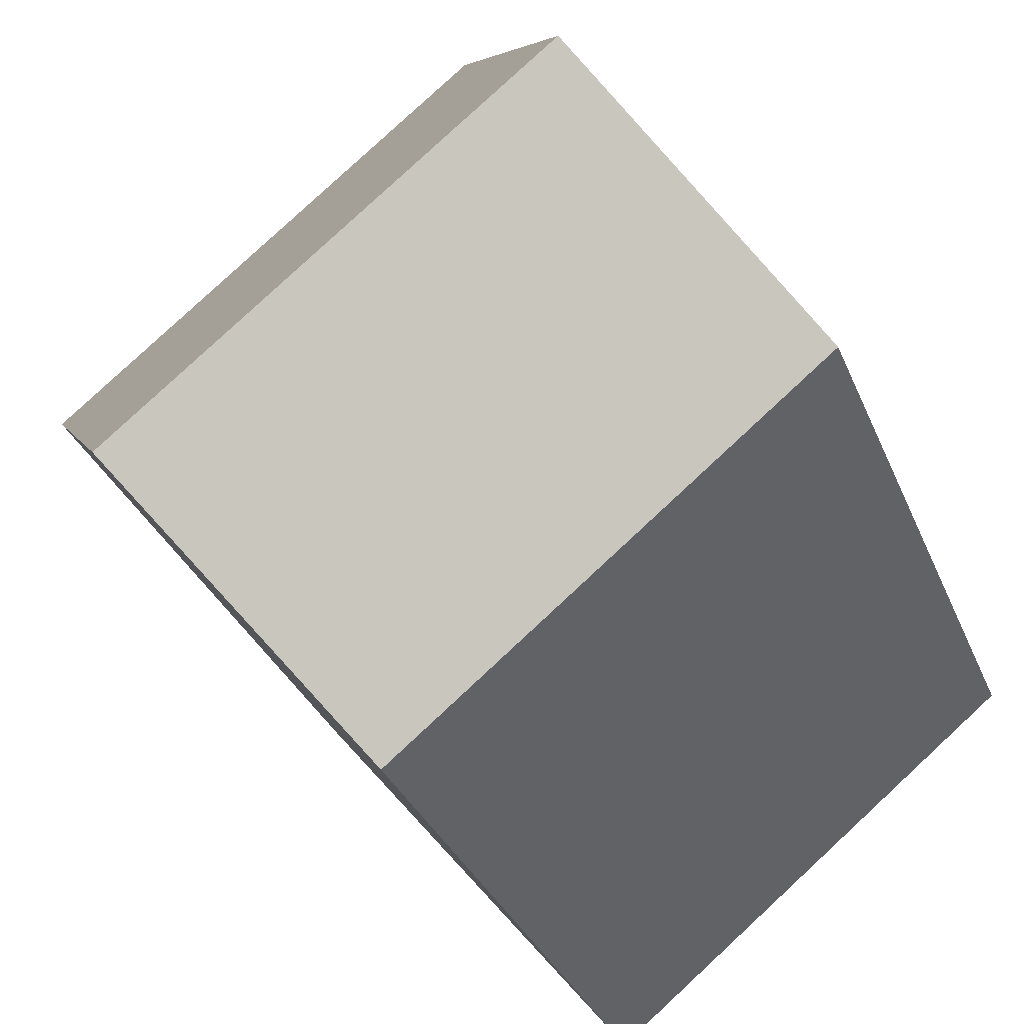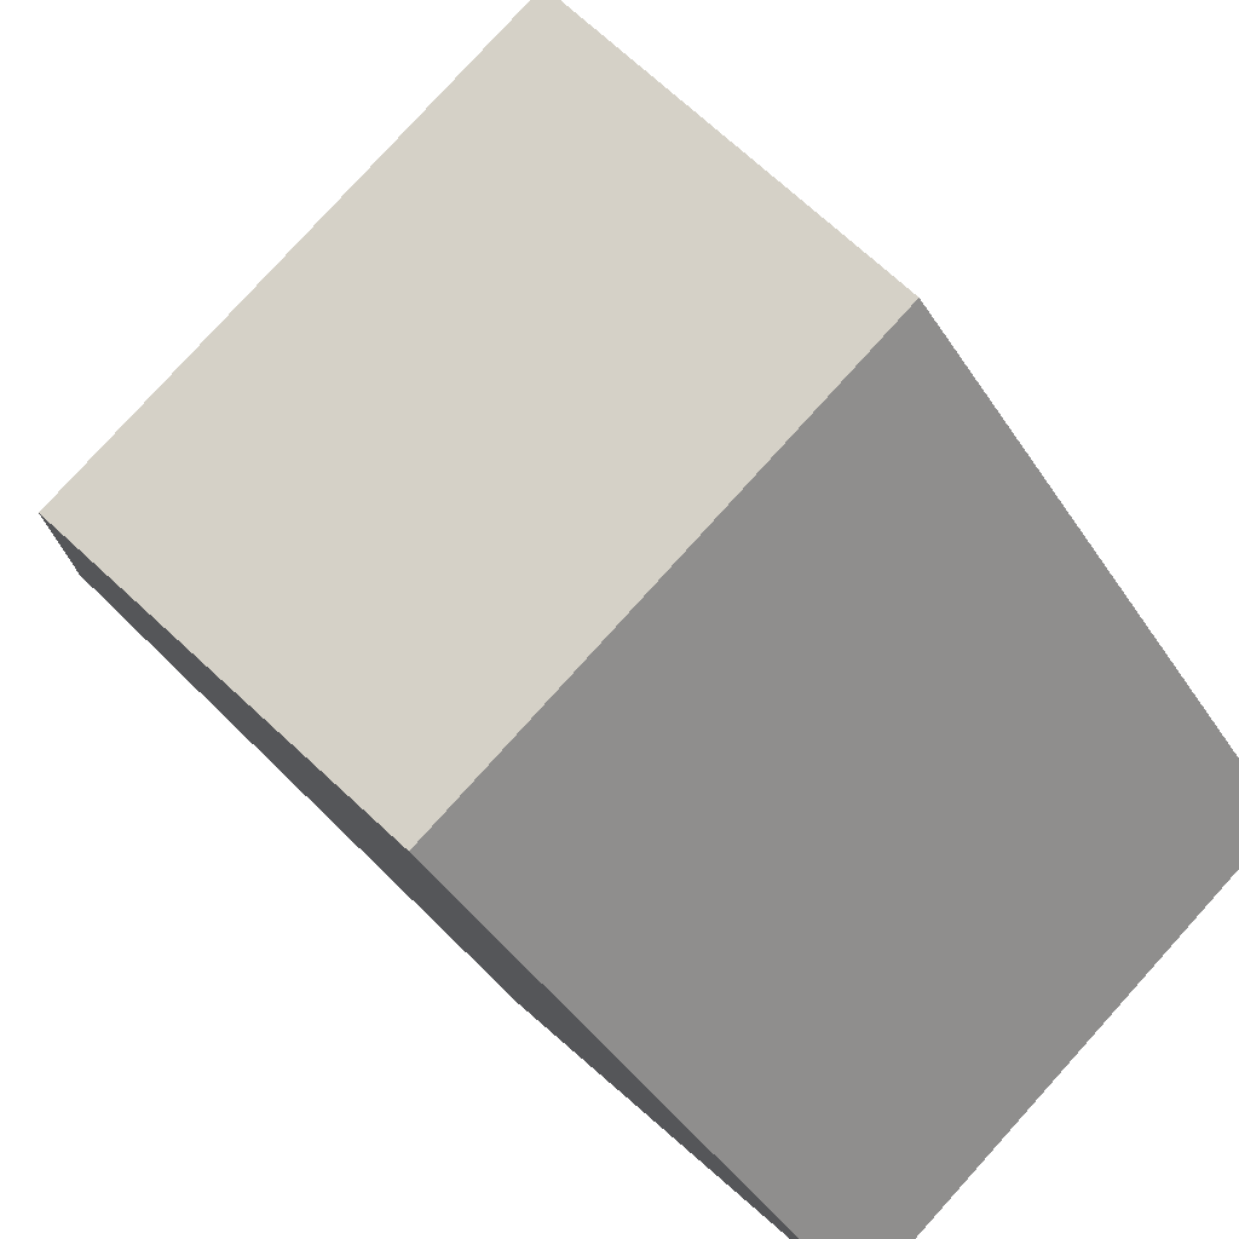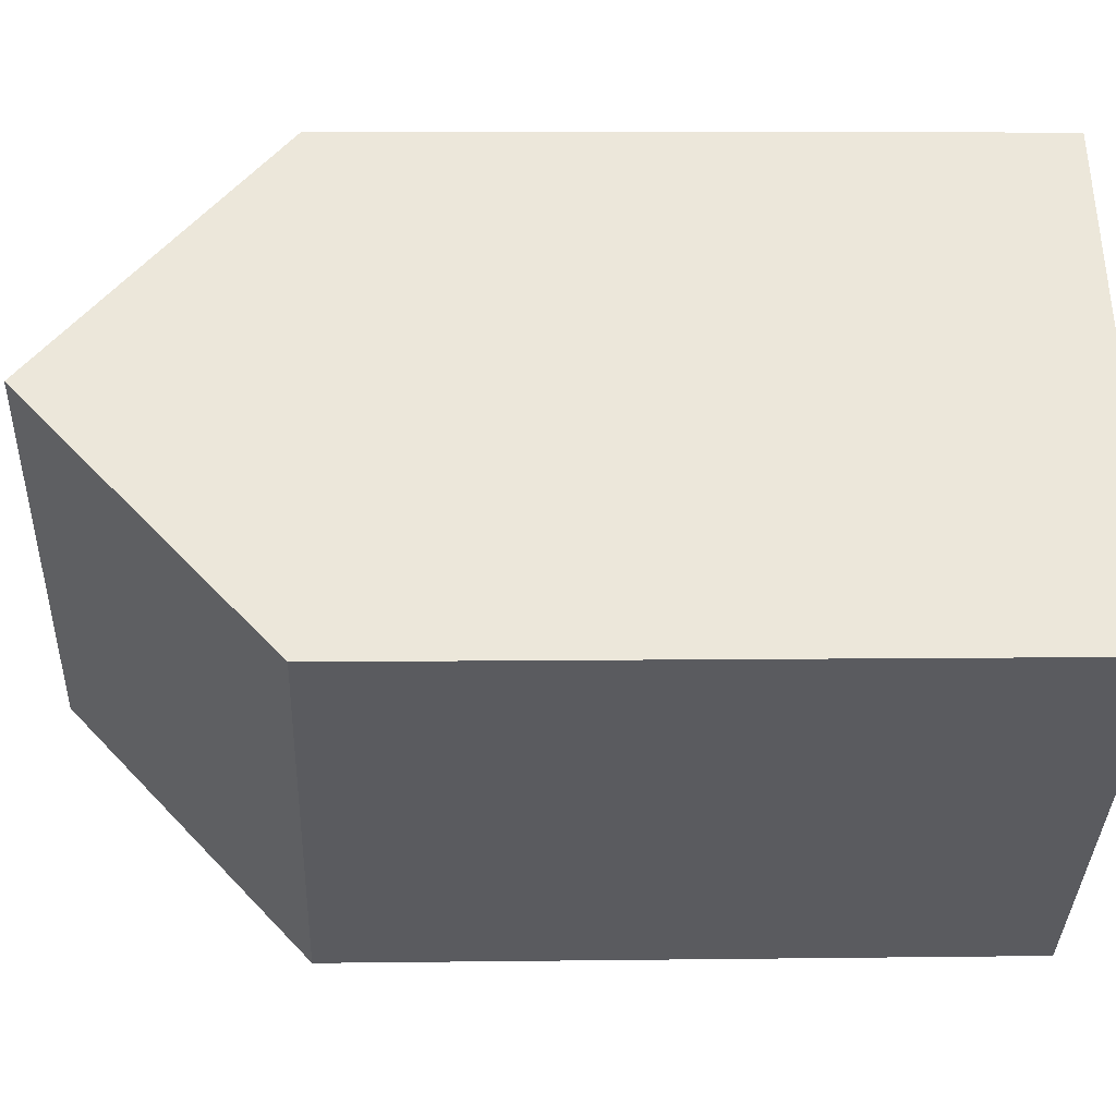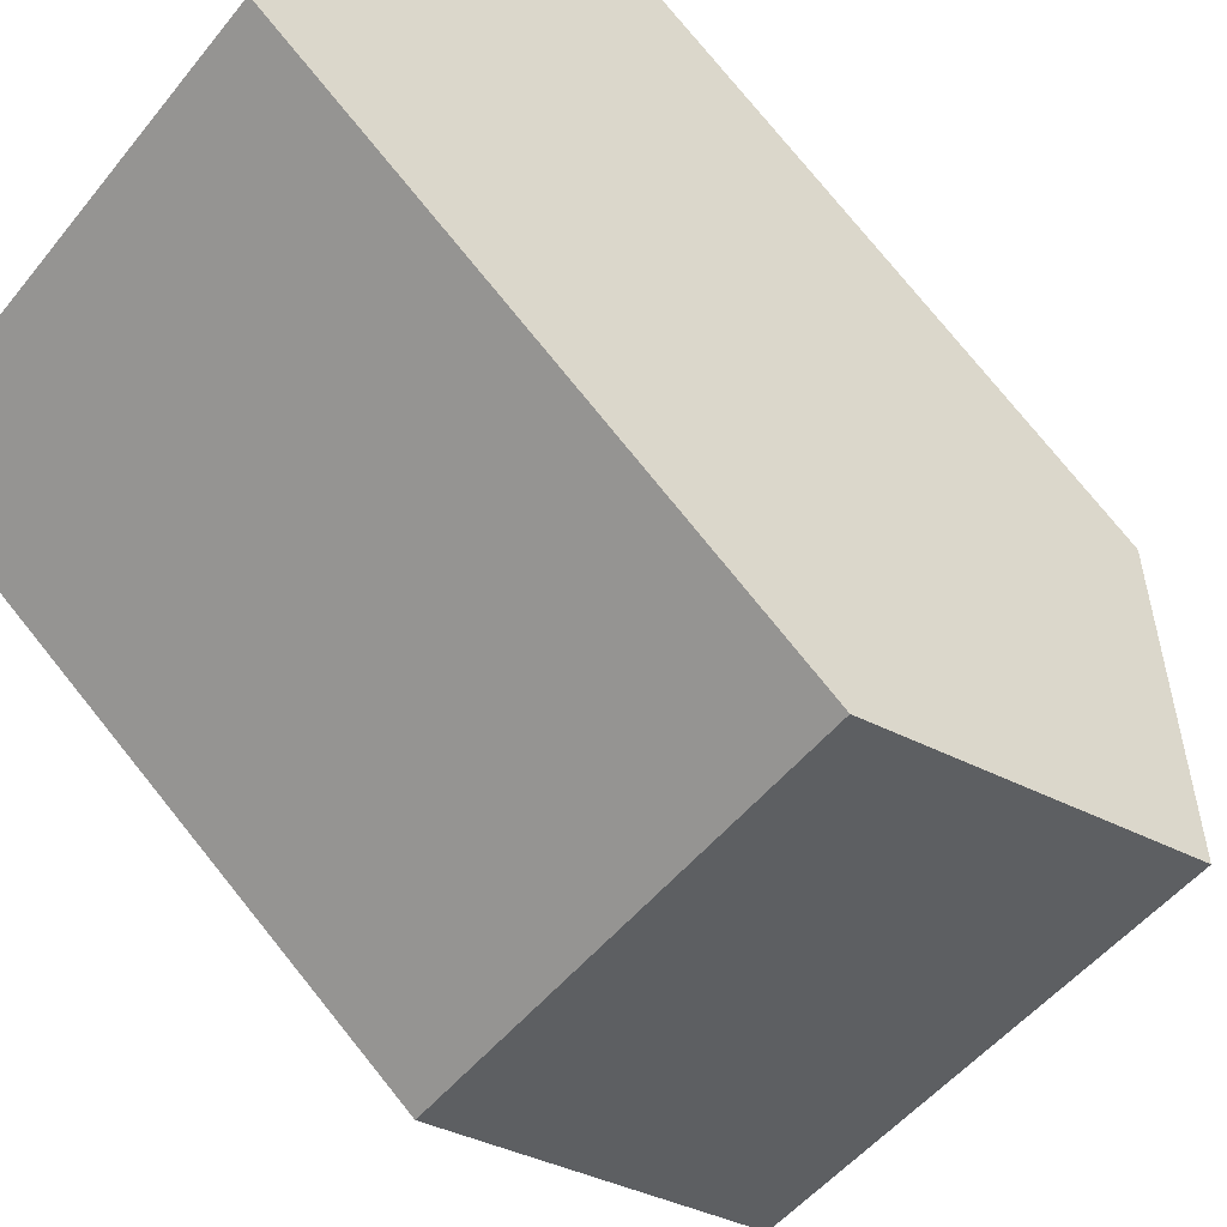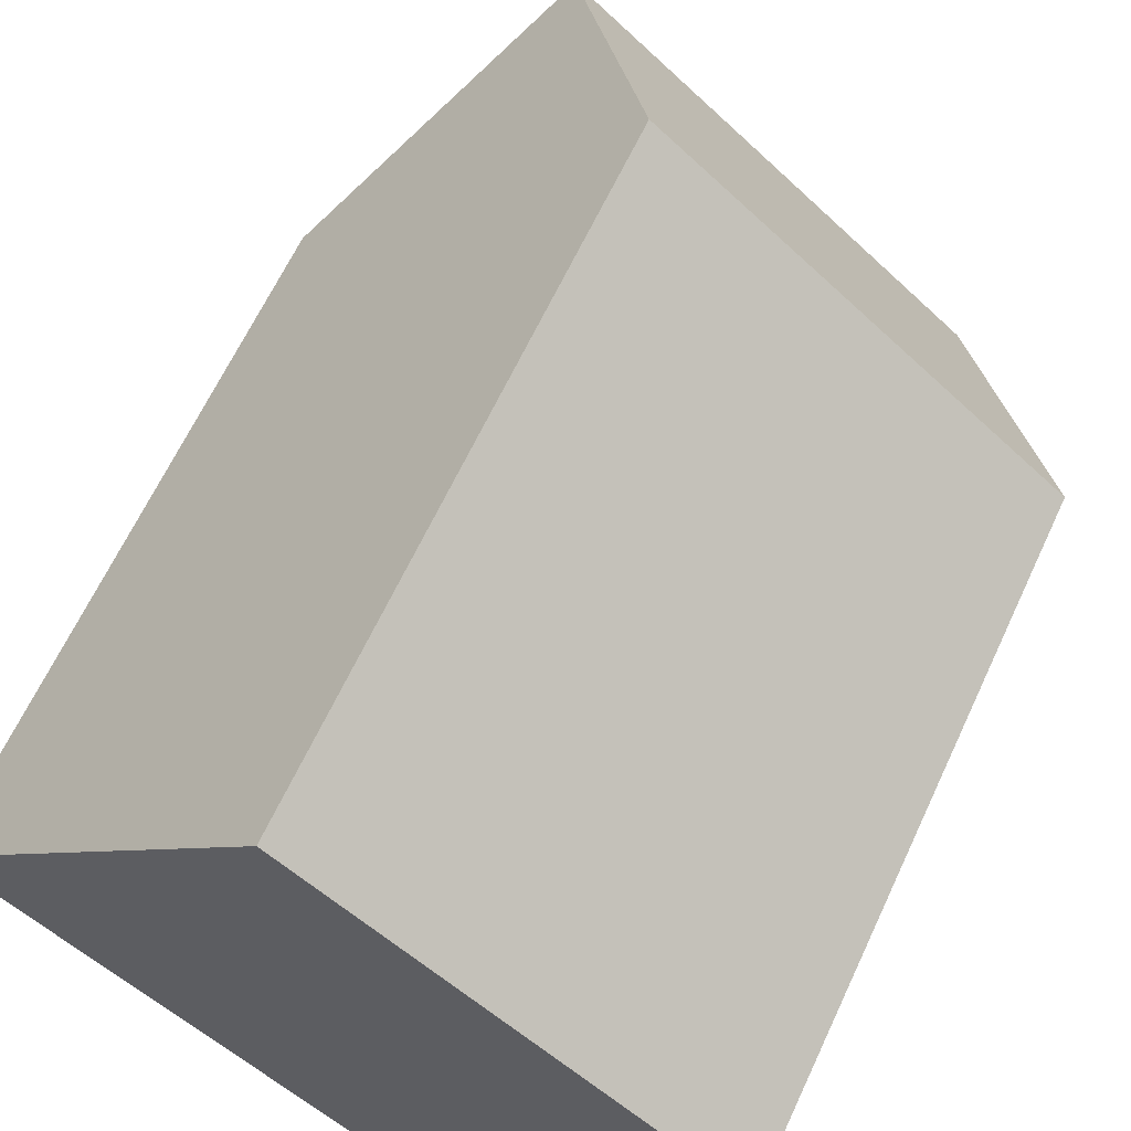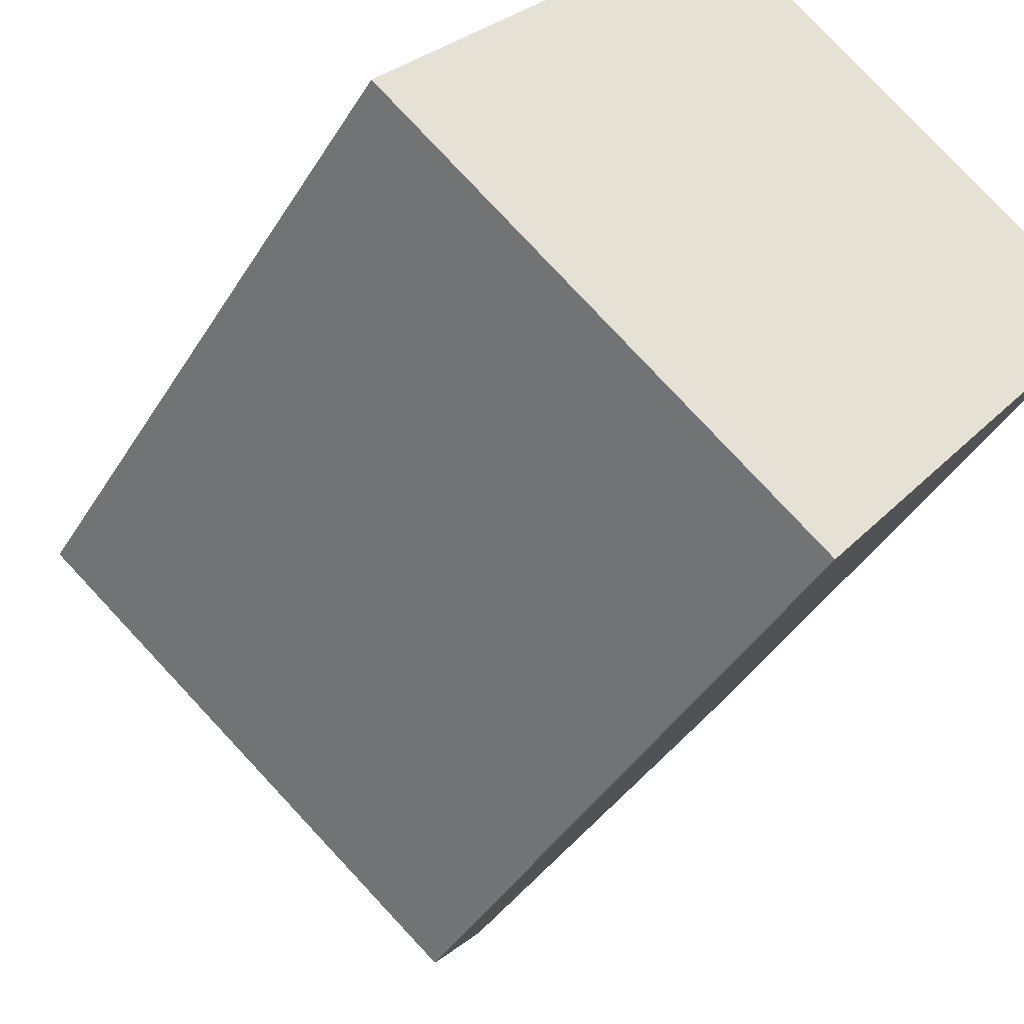
<metadata>
{"format":"obj","ext":"obj","renderer":"f3d","projection":"perspective","resolution":1024,"background":"white","views":[{"elev":-31.5,"azim":-160.6,"up":"+Z"},{"elev":-42.4,"azim":-149.8,"up":"+Z"},{"elev":6.1,"azim":-92.4,"up":"+Z"},{"elev":77.4,"azim":141.1,"up":"+Z"},{"elev":64.2,"azim":24.9,"up":"+Z"},{"elev":-40.3,"azim":-28.4,"up":"+Z"}]}
</metadata>
<code>
v  9.205 15.14 -7.467
v  12.96 1.711e-16 -2.794
v  9.205 4.572e-16 -7.467
v  16.72 -1.15e-16 1.879
v  16.72 15.14 1.878
v  12.96 20.37 -2.795
v  7.695 15.14 9.196
v  3.847 -2.816e-16 4.598
v  7.695 -5.631e-16 9.196
v  0 0 0
v  0.0003225 15.14 -0.0004796
v  3.848 20.37 4.598
v  6.876 15.14 -5.578
v  6.875 3.415e-16 -5.577
v  14.39 -2.307e-16 3.768
v  14.39 15.14 3.768
v  10.63 20.37 -0.9051
g defaultobject
f 1 2 3
f 2 1 4
f 4 1 5
f 5 1 6
f 7 8 9
f 8 7 10
f 10 7 11
f 11 7 12
f 3 13 1
f 13 3 11
f 11 3 14
f 11 14 10
f 5 15 4
f 15 5 9
f 9 5 7
f 7 5 16
f 6 16 5
f 16 6 7
f 7 6 12
f 12 6 17
f 1 17 6
f 17 1 12
f 12 1 11
f 11 1 13
f 2 14 3
f 14 2 10
f 10 2 8
f 8 2 4
f 8 4 15
f 8 15 9

</code>
